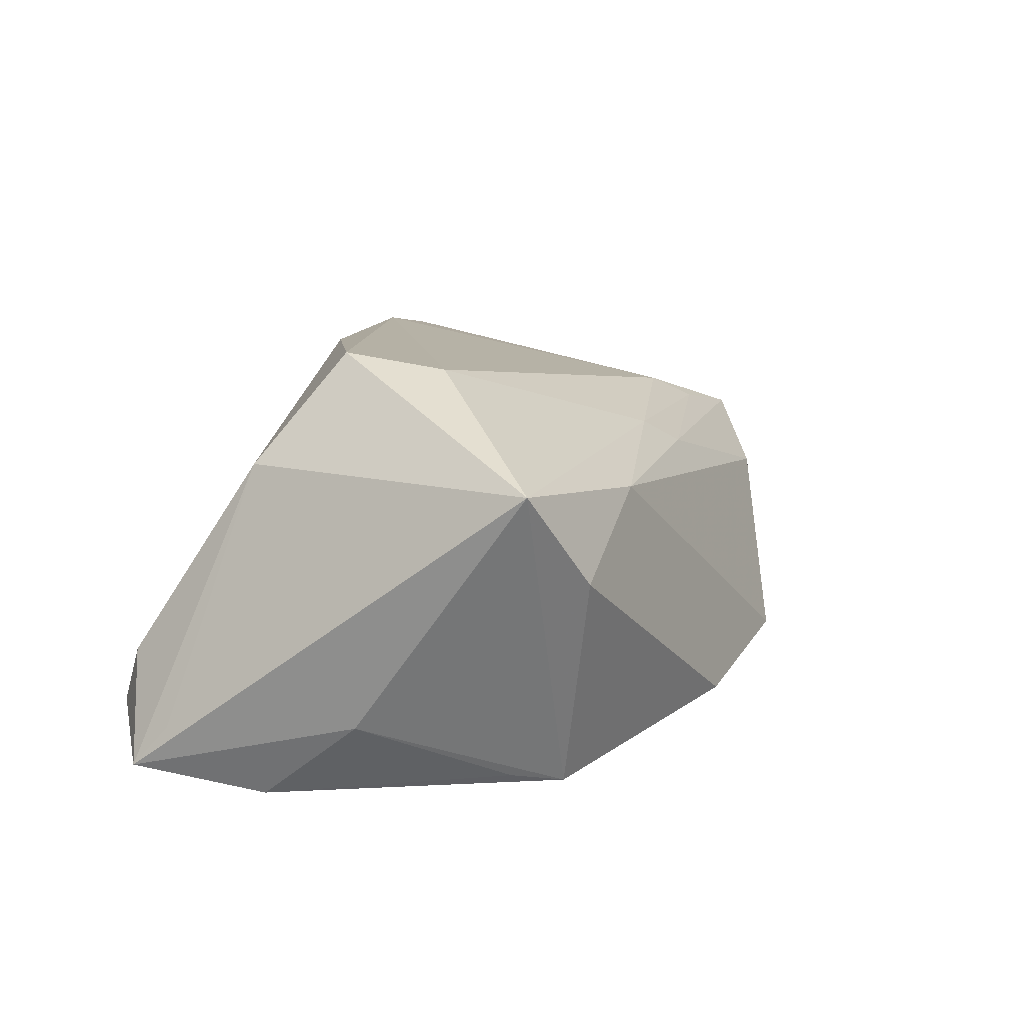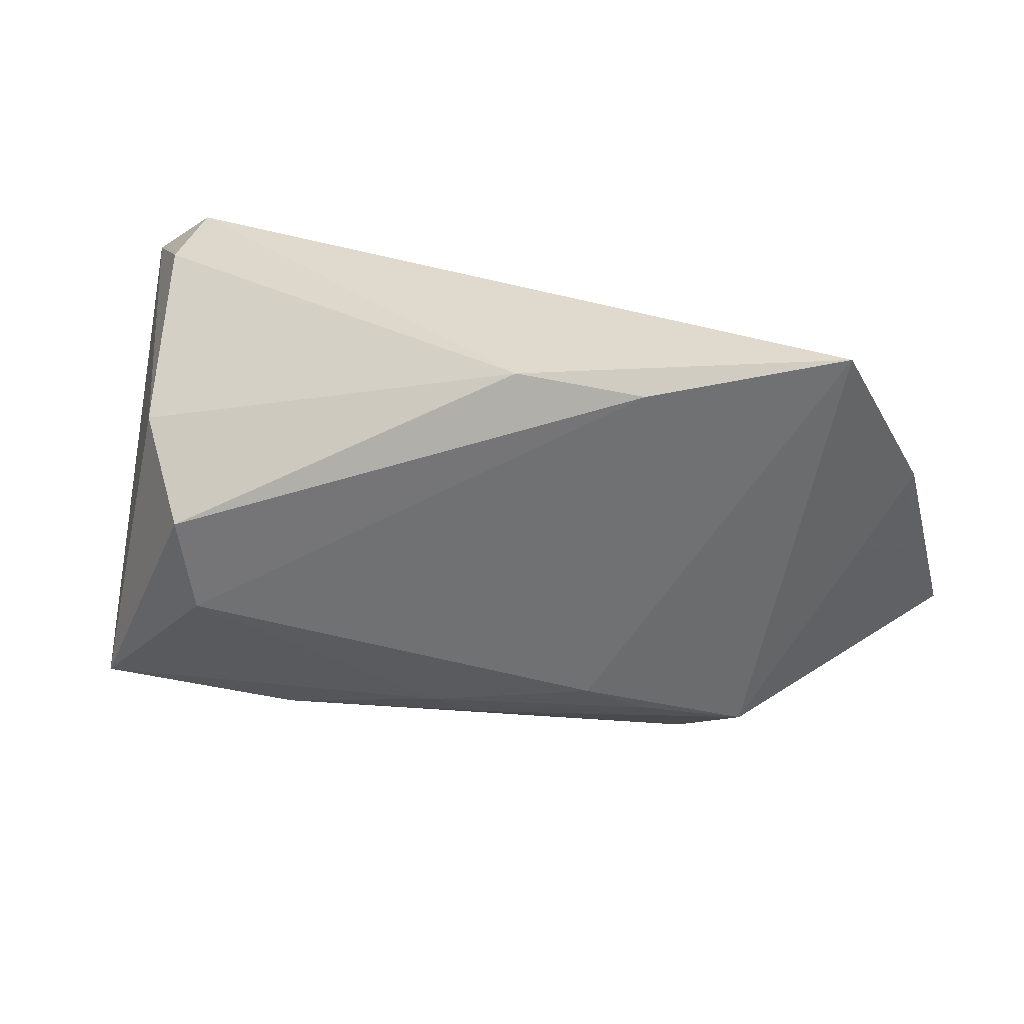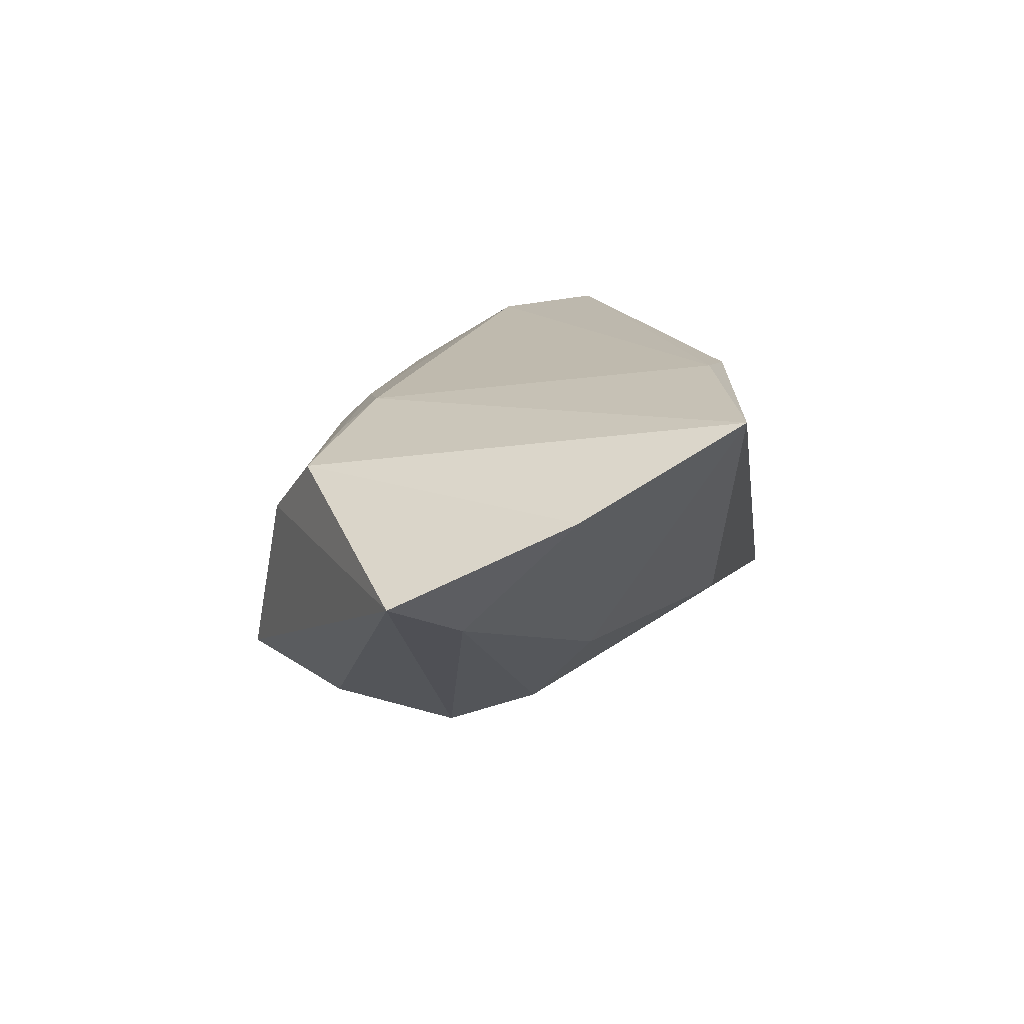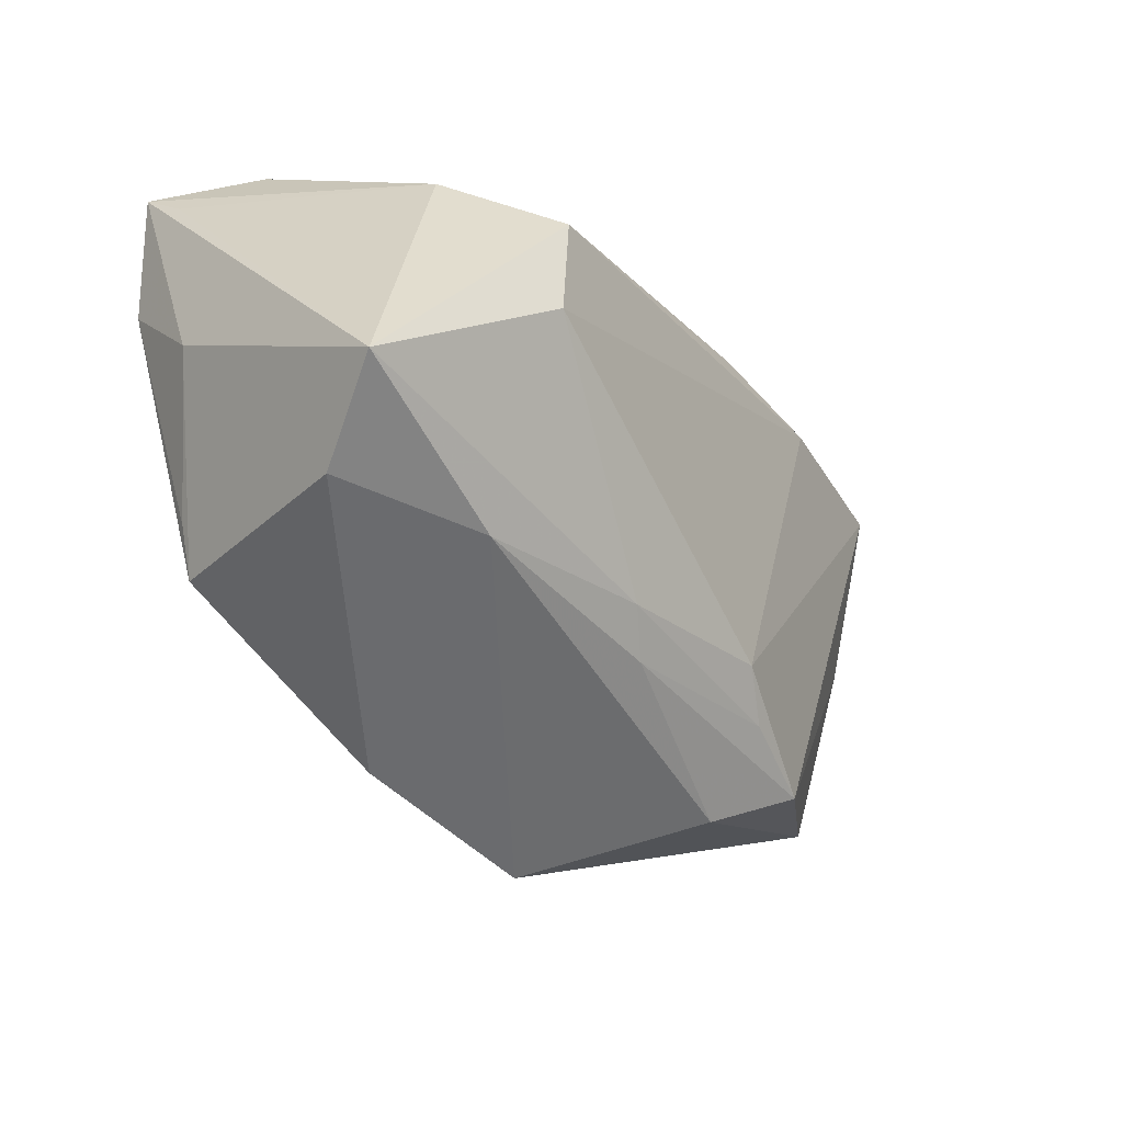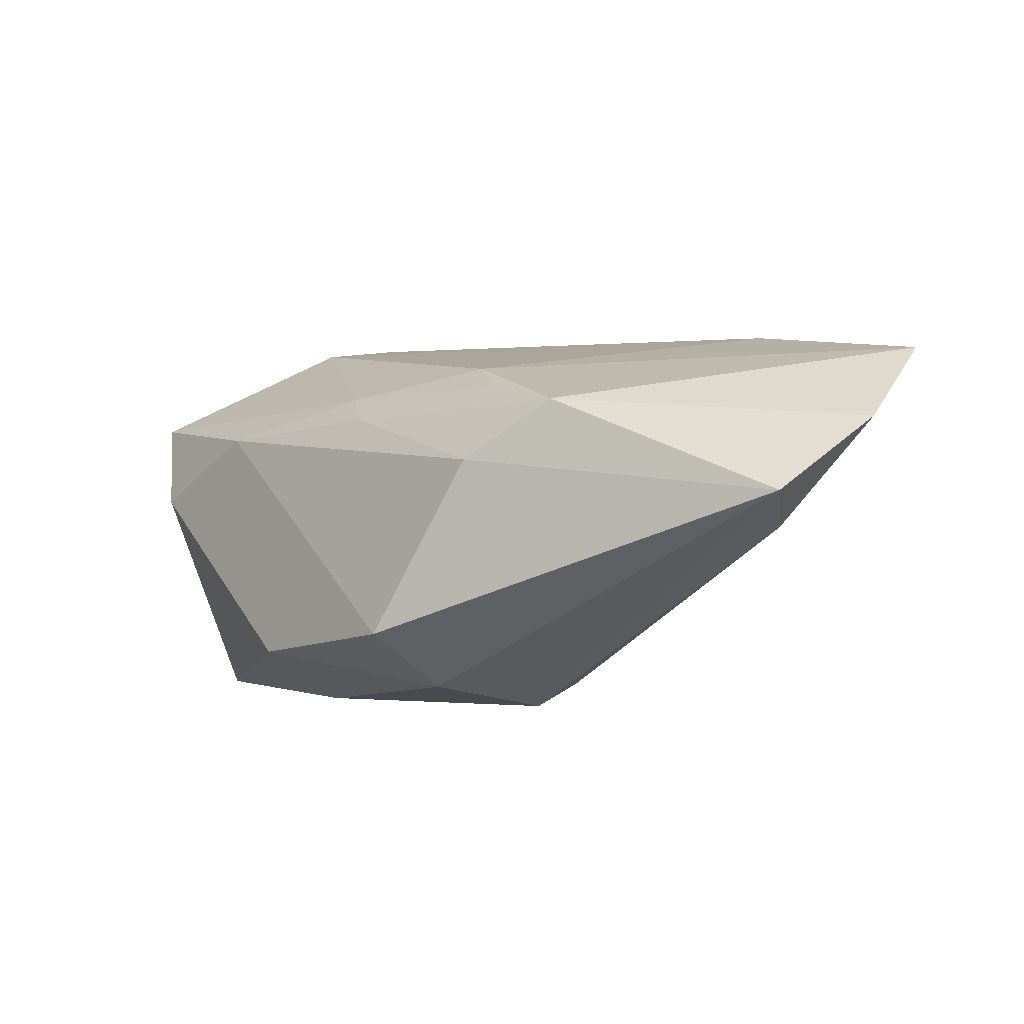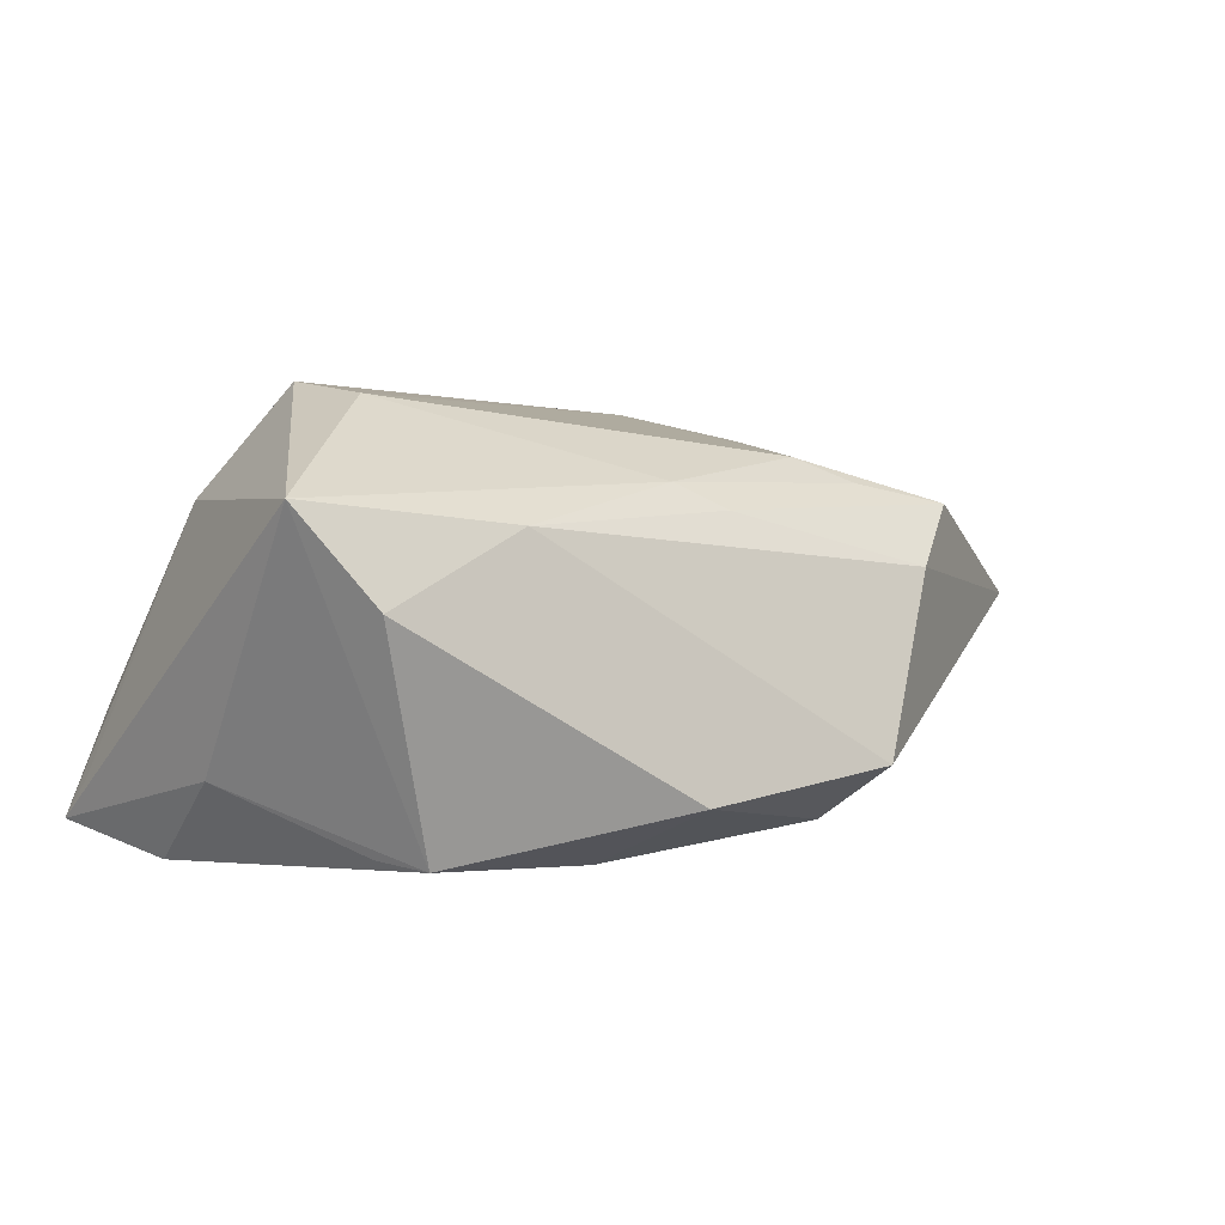
<metadata>
{"format":"obj","ext":"obj","renderer":"f3d","projection":"perspective","resolution":1024,"background":"white","views":[{"elev":10.9,"azim":-68.4,"up":"+Z"},{"elev":24.8,"azim":11.8,"up":"+Y"},{"elev":13.0,"azim":98.2,"up":"+Z"},{"elev":-45.6,"azim":-56.7,"up":"+Y"},{"elev":-1.4,"azim":51.1,"up":"+Z"},{"elev":2.4,"azim":-35.2,"up":"+Z"}]}
</metadata>
<code>
v 0.05336 0.03333 0.02283
v -0.04334 0.02985 -0.009933
v -0.04953 0.02208 -0.01756
v -0.03429 -0.01726 -0.02361
v 0.02203 -0.03483 -0.0156
v 0.005911 -0.02589 0.01285
v -0.03095 -0.02293 -0.02453
v 0.06178 0.01476 0.01215
v -0.03767 -0.000957 -0.02572
v 0.02865 -0.02067 0.01608
v 0.02855 0.01283 -0.01189
v -0.04091 0.03333 -0.0174
v -0.02978 -0.006733 0.02555
v 0.05864 0.0006786 -0.002166
v -0.02229 -0.02841 0.01124
v 0.01093 0.02818 -0.008234
v 0.04165 -0.02205 0.0137
v -0.05037 0.02655 -0.02264
v -0.04508 0.01107 -0.026
v -0.04618 -0.001891 -0.01601
v -0.008472 -0.02 -0.026
v 0.02934 0.02784 0.02577
v 0.06587 -0.006966 0.00207
v 0.03266 -0.0286 0.006311
v 0.0002375 -0.02283 0.01602
v 0.02067 -0.02353 -0.02277
v 0.0168 0.003615 -0.0236
v 0.02166 -0.007319 -0.026
v 0.0131 0.02887 0.02384
v 0.02185 -0.01725 0.01916
v -0.0482 -0.02473 0.01397
v -0.003354 -0.03451 -0.01876
v -0.03926 0.01477 0.014
v -0.03992 -0.02935 0.002604
v -0.03129 0.005837 0.02732
f 8 17 23
f 1 17 8
f 12 29 1
f 5 15 32
f 33 35 29
f 31 35 33
f 13 35 31
f 24 15 5
f 5 23 24
f 24 23 17
f 8 23 14
f 14 23 28
f 12 1 16
f 20 7 31
f 31 18 20
f 31 7 34
f 7 32 34
f 34 15 31
f 34 32 15
f 21 32 7
f 7 9 21
f 2 29 12
f 2 33 29
f 12 18 2
f 18 33 2
f 3 18 31
f 31 33 3
f 3 33 18
f 31 15 25
f 25 13 31
f 17 1 30
f 13 25 30
f 35 13 22
f 29 35 22
f 22 1 29
f 22 30 1
f 13 30 22
f 6 24 17
f 15 24 6
f 6 25 15
f 11 16 1
f 11 1 8
f 8 14 11
f 19 20 18
f 19 9 7
f 19 18 28
f 28 21 19
f 19 21 9
f 5 32 26
f 32 21 26
f 26 21 28
f 26 23 5
f 28 23 26
f 17 30 10
f 10 30 25
f 10 6 17
f 25 6 10
f 16 11 27
f 12 16 27
f 27 14 28
f 27 11 14
f 27 18 12
f 28 18 27
f 7 20 4
f 4 19 7
f 20 19 4

</code>
